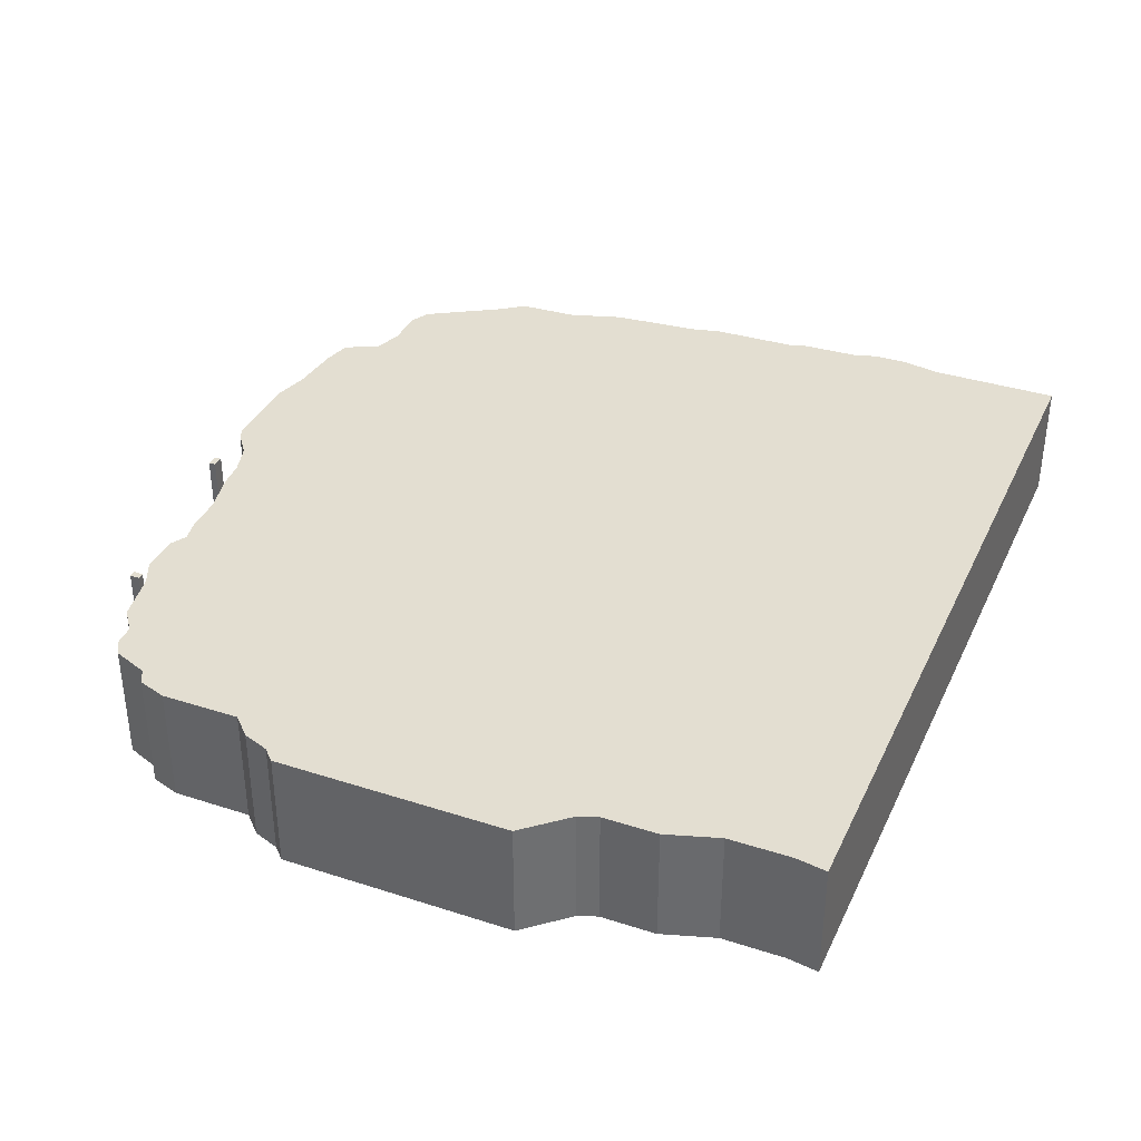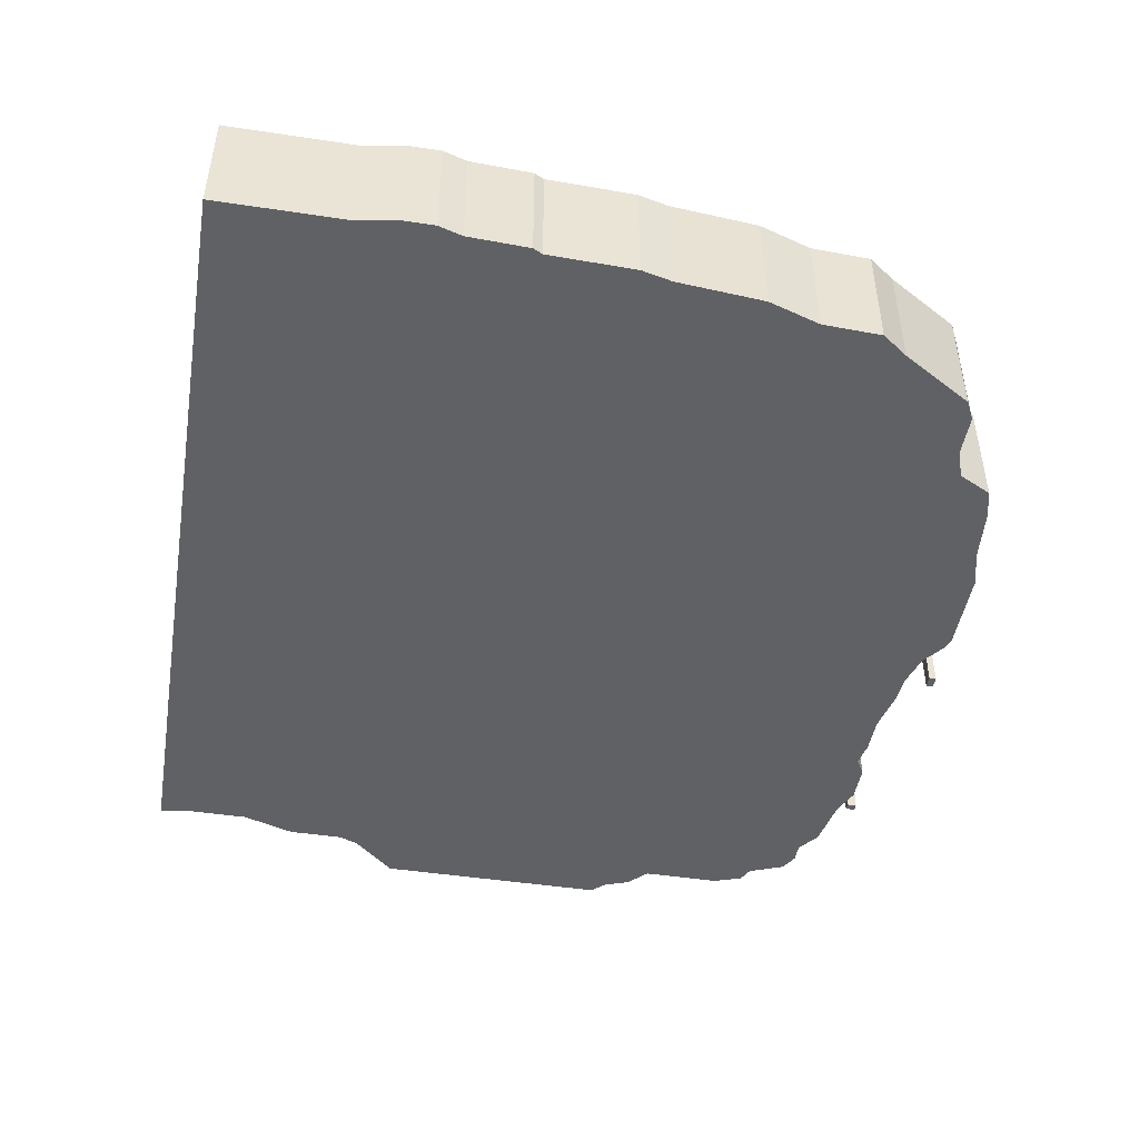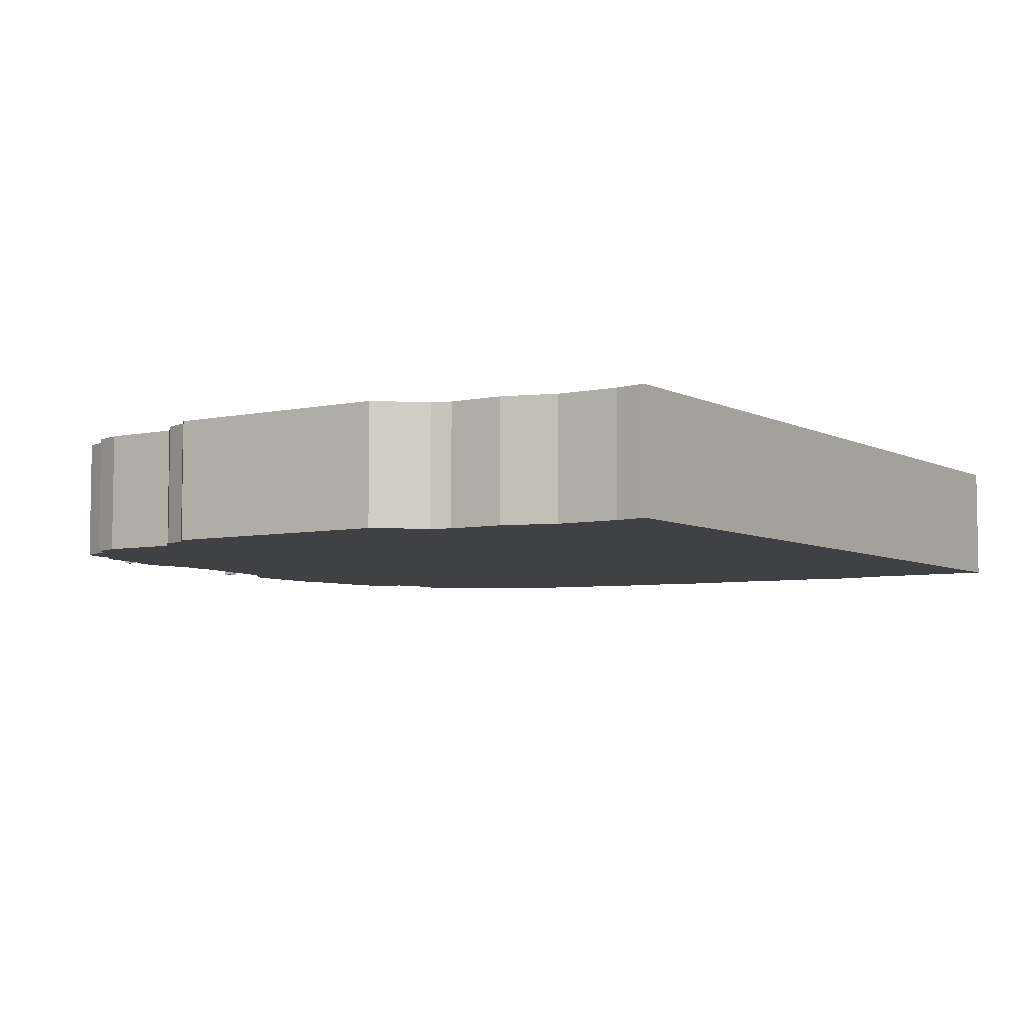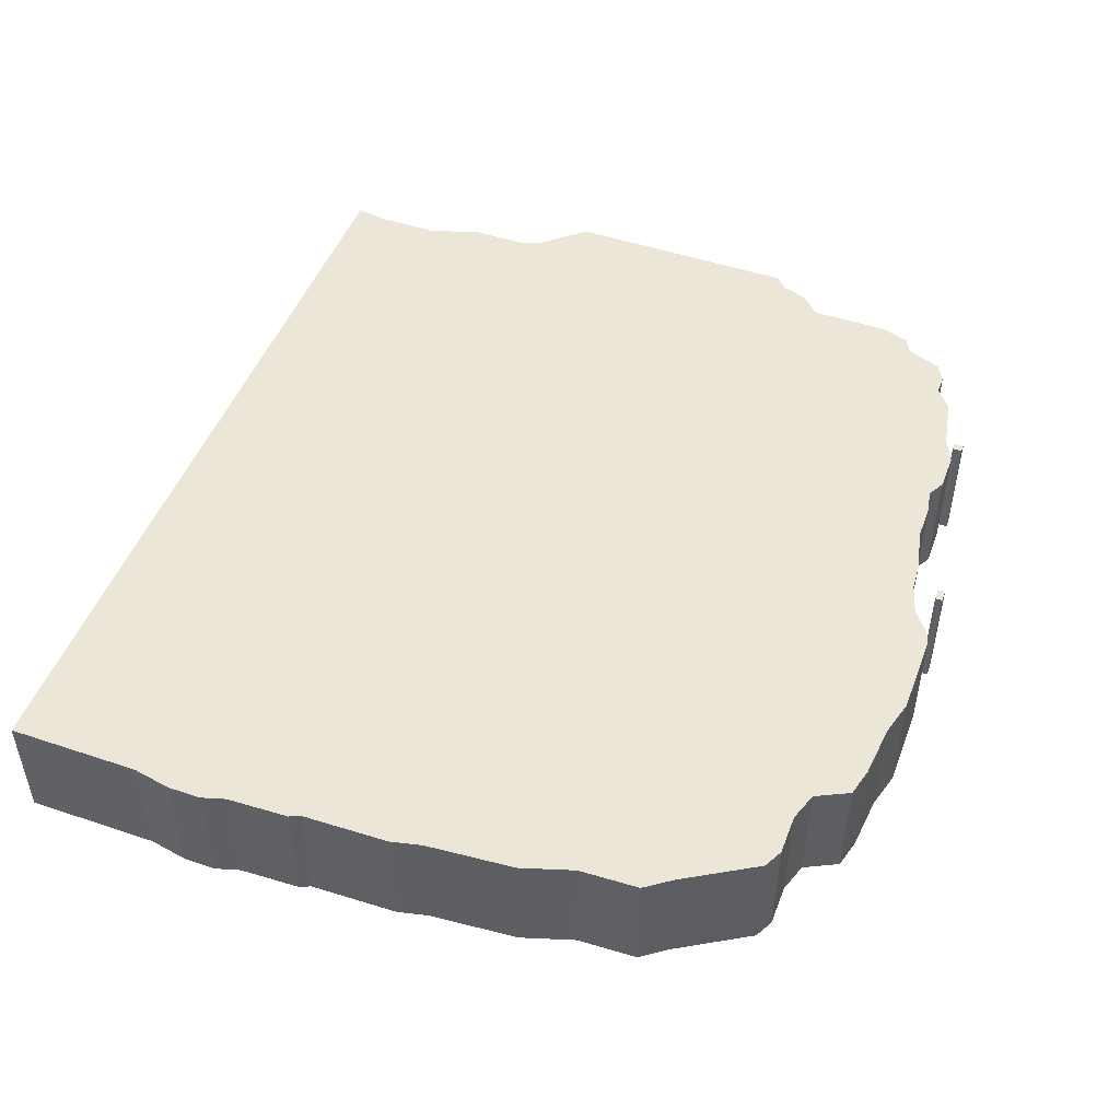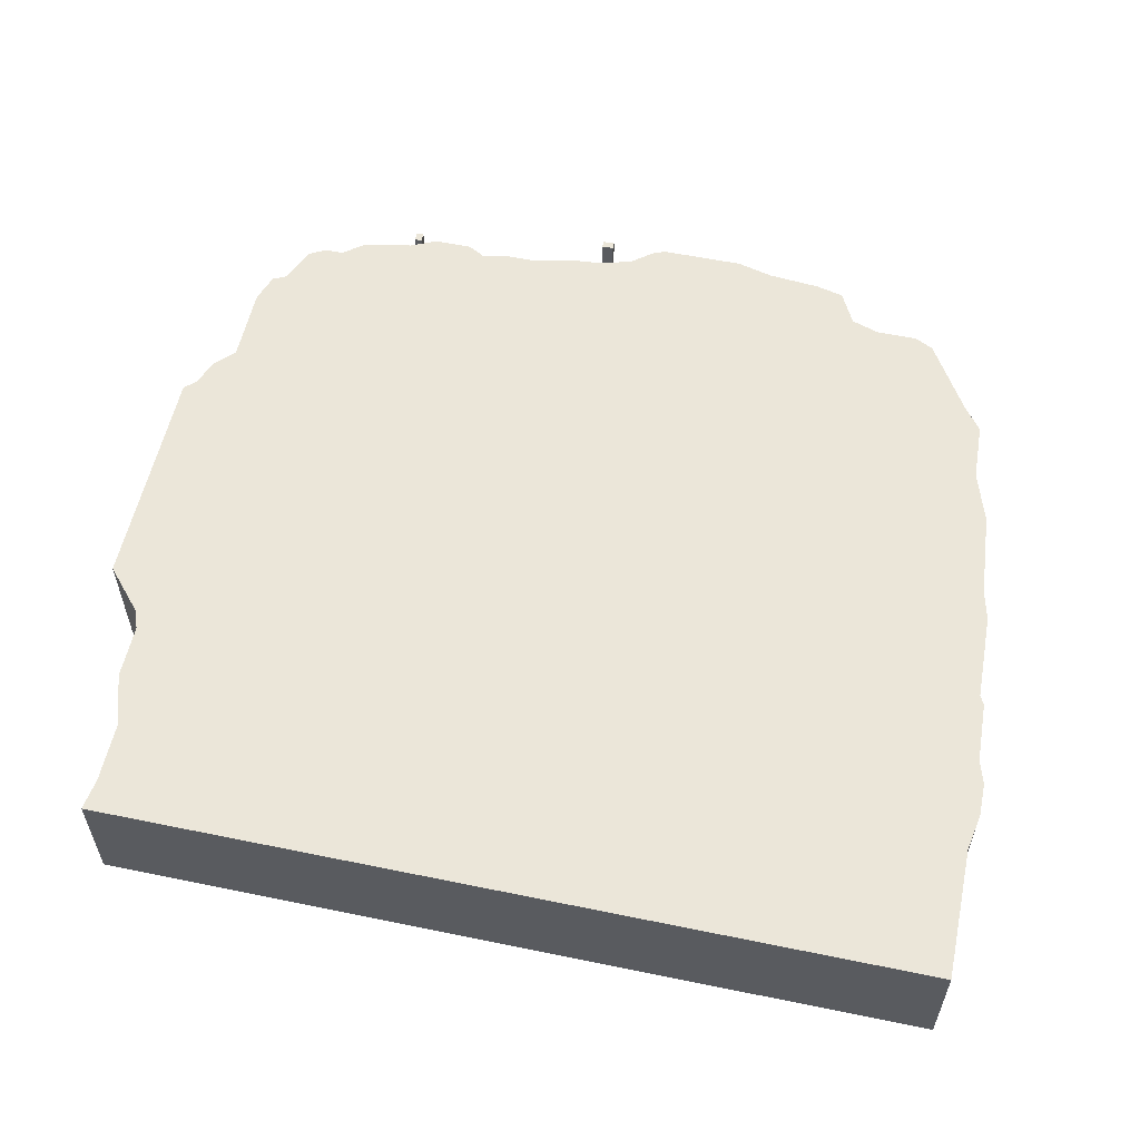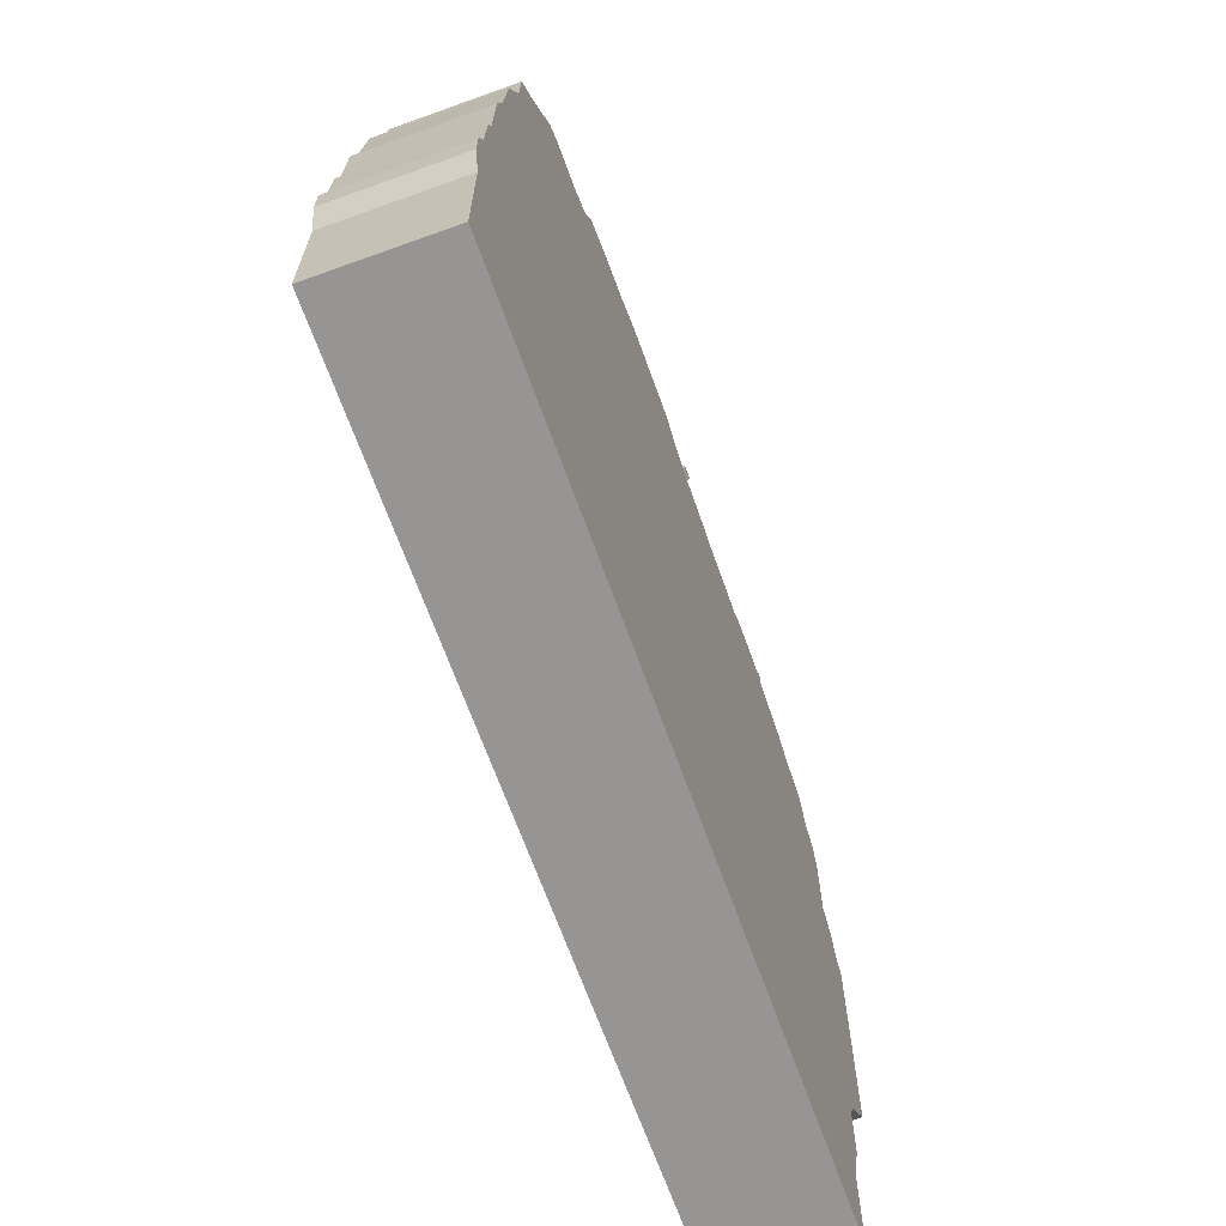
<metadata>
{"format":"obj","ext":"obj","renderer":"f3d","projection":"perspective","resolution":1024,"background":"white","views":[{"elev":36.2,"azim":-67.1,"up":"+Z"},{"elev":-46.9,"azim":80.3,"up":"+Z"},{"elev":-5.8,"azim":-56.4,"up":"+Z"},{"elev":48.8,"azim":110.5,"up":"+Z"},{"elev":56.8,"azim":12.1,"up":"+Z"},{"elev":-67.6,"azim":109.8,"up":"+Y"}]}
</metadata>
<code>
g sbg_greathole_sm_cliff15
v 0.06 3.29 0
v -0.03 3.22 0
v -0.16 3.18 0
v -0.28 3.17 0
v -0.46 3.13 0
v -0.61 3.13 0
v -0.71 3.11 0
v -0.78 3.15 0
v -0.94 3.15 0
v -1.05 3.1 0
v -1.26 3.06 0
v -1.35 2.99 0
v -1.43 2.99 0
v -1.5 2.95 0
v -1.56 2.8 0
v -1.62 2.77 0
v -1.66 2.65 0
v -1.66 2.32 0
v -1.74 2.24 0
v -1.78 2.13 0
v -1.83 2.08 0
v -1.83 1.1 0
v -1.67 0.92 0
v -1.64 0.84 0
v -1.64 0.61 0
v -1.57 0.39 0
v -1.57 0.13 0
v -1.59 0 0
v 1.83 0 0
v 1.83 0.55 0
v 1.86 0.71 0
v 1.86 0.85 0
v 1.83 0.95 0
v 1.82 1.21 0
v 1.8 1.25 0
v 1.79 1.62 0
v 1.76 1.75 0
v 1.73 2.12 0
v 1.66 2.34 0
v 1.65 2.59 0
v 1.57 2.7 0
v 1.39 3 0
v 1.31 3.04 0
v 1.14 3.04 0
v 1.02 3.08 0
v 0.95 3.22 0
v 0.83 3.25 0
v 0.61 3.27 0
v 0.46 3.31 0
v 0.11 3.31 0
v -1.04 3.14 0
v -1.01 3.14 0
v -1.01 3.18 0
v -1.04 3.18 0
v -0.18 3.28 0
v -0.13 3.28 0
v -0.13 3.31 0
v -0.18 3.31 0
v 0.06 3.29 0.5
v -0.03 3.22 0.5
v -0.16 3.18 0.5
v -0.28 3.17 0.5
v -0.46 3.13 0.5
v -0.61 3.13 0.5
v -0.71 3.11 0.5
v -0.78 3.15 0.5
v -0.94 3.15 0.5
v -1.05 3.1 0.5
v -1.26 3.06 0.5
v -1.35 2.99 0.5
v -1.43 2.99 0.5
v -1.5 2.95 0.5
v -1.56 2.8 0.5
v -1.62 2.77 0.5
v -1.66 2.65 0.5
v -1.66 2.32 0.5
v -1.74 2.24 0.5
v -1.78 2.13 0.5
v -1.83 2.08 0.5
v -1.83 1.1 0.5
v -1.67 0.92 0.5
v -1.64 0.84 0.5
v -1.64 0.61 0.5
v -1.57 0.39 0.5
v -1.57 0.13 0.5
v -1.59 0 0.5
v 1.83 0 0.5
v 1.83 0.55 0.5
v 1.86 0.71 0.5
v 1.86 0.85 0.5
v 1.83 0.95 0.5
v 1.82 1.21 0.5
v 1.8 1.25 0.5
v 1.79 1.62 0.5
v 1.76 1.75 0.5
v 1.73 2.12 0.5
v 1.66 2.34 0.5
v 1.65 2.59 0.5
v 1.57 2.7 0.5
v 1.39 3 0.5
v 1.31 3.04 0.5
v 1.14 3.04 0.5
v 1.02 3.08 0.5
v 0.95 3.22 0.5
v 0.83 3.25 0.5
v 0.61 3.27 0.5
v 0.46 3.31 0.5
v 0.11 3.31 0.5
v -1.04 3.14 0.5
v -1.01 3.14 0.5
v -1.01 3.18 0.5
v -1.04 3.18 0.5
v -0.18 3.28 0.5
v -0.13 3.28 0.5
v -0.13 3.31 0.5
v -0.18 3.31 0.5
g sbg_greathole_sm_cliff15_0
f 50 49 2
f 49 48 2
f 48 47 45
f 47 46 45
f 48 45 2
f 44 43 42
f 44 42 41
f 45 44 39
f 44 41 39
f 41 40 39
f 37 3 39
f 39 38 37
f 30 29 26
f 37 36 35
f 35 33 24
f 35 34 33
f 33 26 24
f 33 32 31
f 33 31 30
f 28 27 29
f 29 27 26
f 26 33 30
f 37 35 24
f 26 25 24
f 3 2 45
f 24 3 37
f 5 3 24
f 22 21 20
f 22 20 23
f 20 19 18
f 18 17 15
f 17 16 15
f 20 18 23
f 18 15 12
f 15 14 12
f 14 13 12
f 18 12 10
f 12 11 10
f 7 18 10
f 10 9 7
f 9 8 7
f 23 18 5
f 18 7 5
f 7 6 5
f 23 5 24
f 5 4 3
f 3 45 39
f 50 2 1
f 54 53 52
f 54 52 51
f 58 57 56
f 58 56 55
f 50 107 49
f 107 50 108
f 49 106 48
f 106 49 107
f 48 105 47
f 105 48 106
f 46 103 45
f 103 46 104
f 47 104 46
f 104 47 105
f 43 100 42
f 100 43 101
f 44 101 43
f 101 44 102
f 42 99 41
f 99 42 100
f 45 102 44
f 102 45 103
f 40 97 39
f 97 40 98
f 41 98 40
f 98 41 99
f 38 95 37
f 95 38 96
f 39 96 38
f 96 39 97
f 30 87 29
f 87 30 88
f 36 93 35
f 93 36 94
f 37 94 36
f 94 37 95
f 34 91 33
f 91 34 92
f 35 92 34
f 92 35 93
f 32 89 31
f 89 32 90
f 33 90 32
f 90 33 91
f 31 88 30
f 88 31 89
f 28 85 27
f 85 28 86
f 29 86 28
f 86 29 87
f 27 84 26
f 84 27 85
f 25 82 24
f 82 25 83
f 26 83 25
f 83 26 84
f 3 60 2
f 60 3 61
f 21 78 20
f 78 21 79
f 22 79 21
f 79 22 80
f 23 80 22
f 80 23 81
f 19 76 18
f 76 19 77
f 20 77 19
f 77 20 78
f 18 75 17
f 75 18 76
f 16 73 15
f 73 16 74
f 17 74 16
f 74 17 75
f 15 72 14
f 72 15 73
f 13 70 12
f 70 13 71
f 14 71 13
f 71 14 72
f 11 68 10
f 68 11 69
f 12 69 11
f 69 12 70
f 10 67 9
f 67 10 68
f 8 65 7
f 65 8 66
f 9 66 8
f 66 9 67
f 6 63 5
f 63 6 64
f 7 64 6
f 64 7 65
f 24 81 23
f 81 24 82
f 4 61 3
f 61 4 62
f 5 62 4
f 62 5 63
f 2 59 1
f 59 2 60
f 1 108 50
f 108 1 59
f 53 110 52
f 110 53 111
f 54 111 53
f 111 54 112
f 52 109 51
f 109 52 110
f 51 112 54
f 112 51 109
f 57 114 56
f 114 57 115
f 58 115 57
f 115 58 116
f 56 113 55
f 113 56 114
f 55 116 58
f 116 55 113
f 60 107 108
f 60 106 107
f 103 105 106
f 103 104 105
f 60 103 106
f 100 101 102
f 99 100 102
f 97 102 103
f 97 99 102
f 97 98 99
f 97 61 95
f 95 96 97
f 84 87 88
f 93 94 95
f 82 91 93
f 91 92 93
f 82 84 91
f 89 90 91
f 88 89 91
f 87 85 86
f 84 85 87
f 88 91 84
f 82 93 95
f 82 83 84
f 103 60 61
f 95 61 82
f 82 61 63
f 78 79 80
f 81 78 80
f 76 77 78
f 73 75 76
f 73 74 75
f 81 76 78
f 70 73 76
f 70 72 73
f 70 71 72
f 68 70 76
f 68 69 70
f 68 76 65
f 65 67 68
f 65 66 67
f 63 76 81
f 63 65 76
f 63 64 65
f 82 63 81
f 61 62 63
f 97 103 61
f 59 60 108
f 110 111 112
f 109 110 112
f 114 115 116
f 113 114 116

</code>
